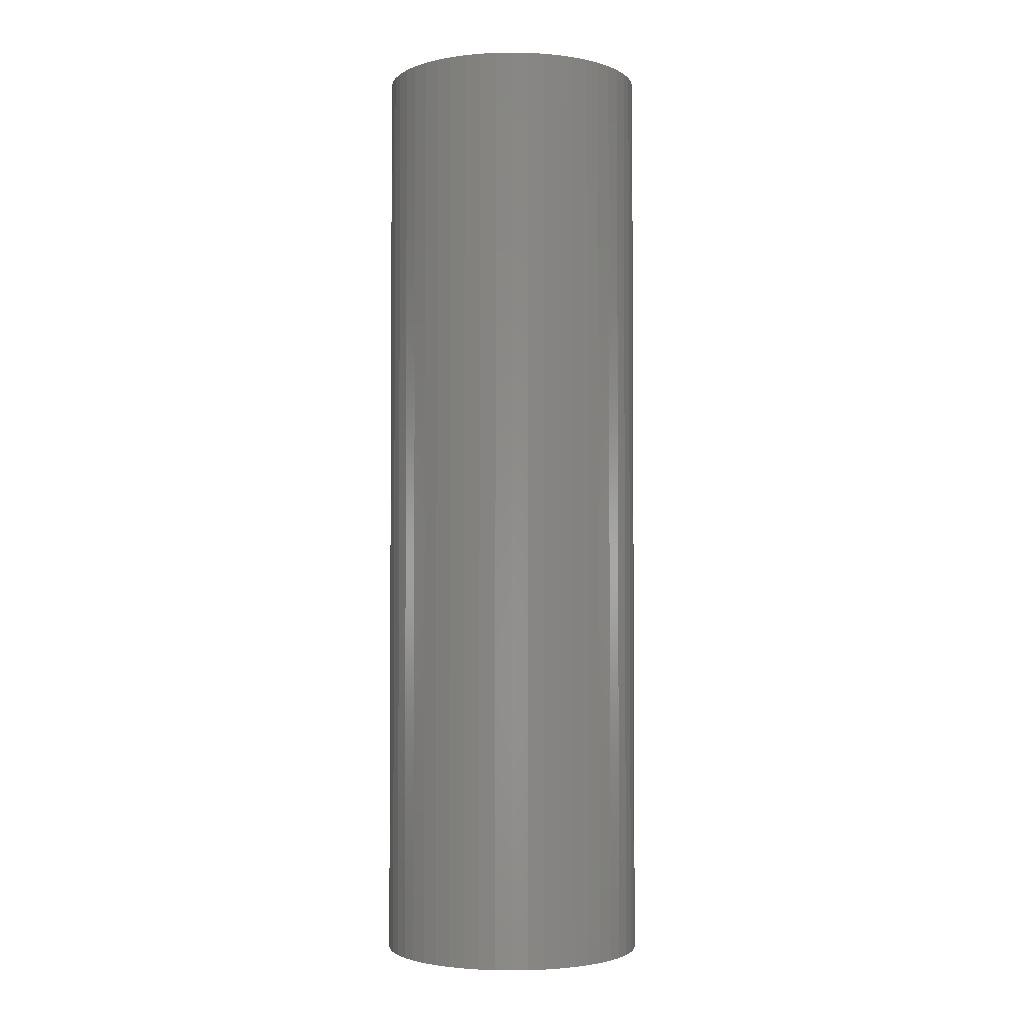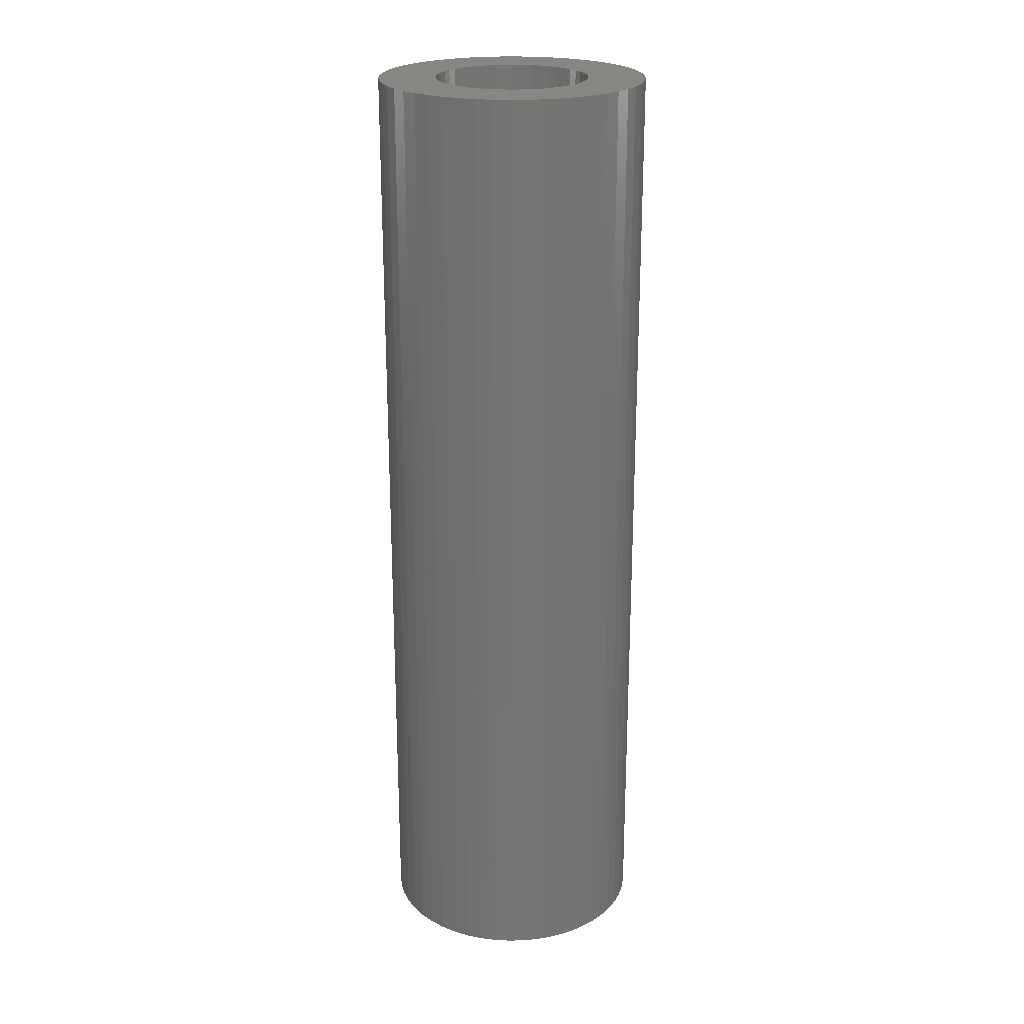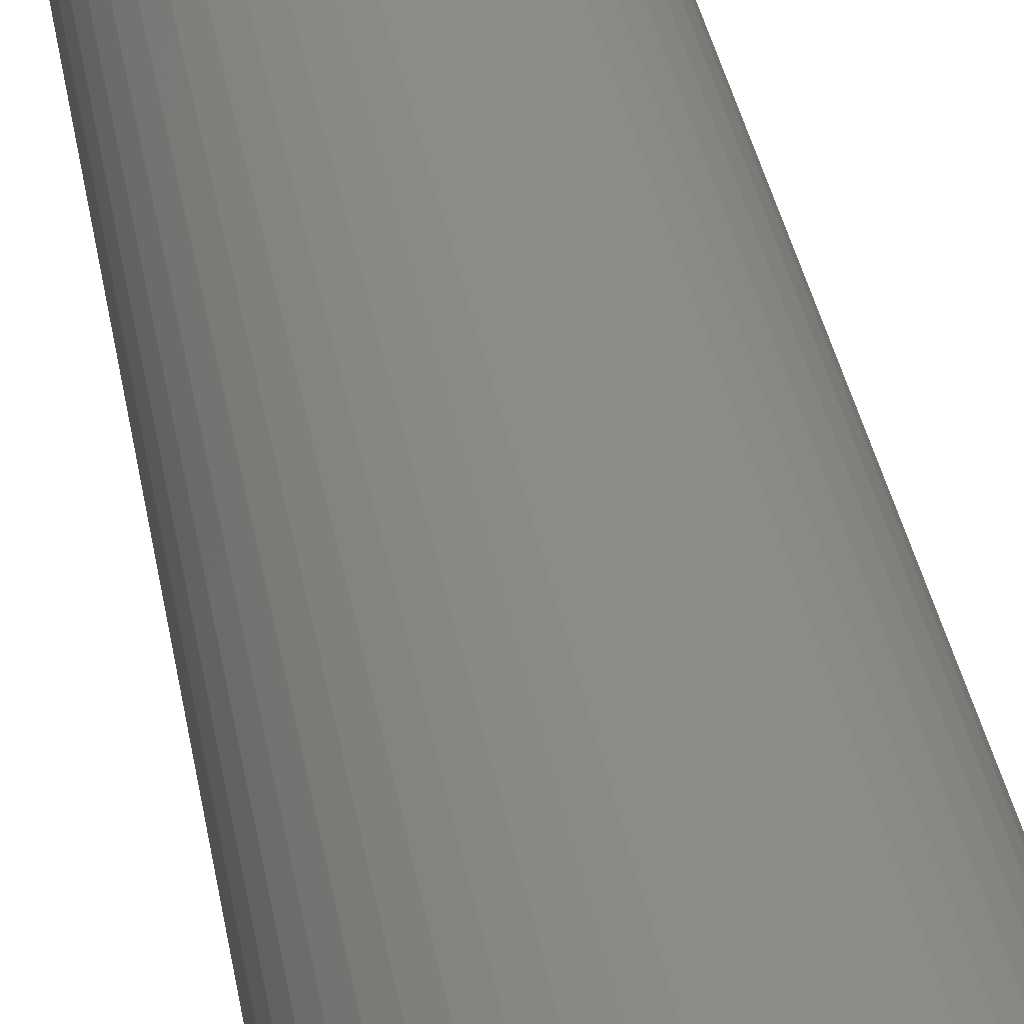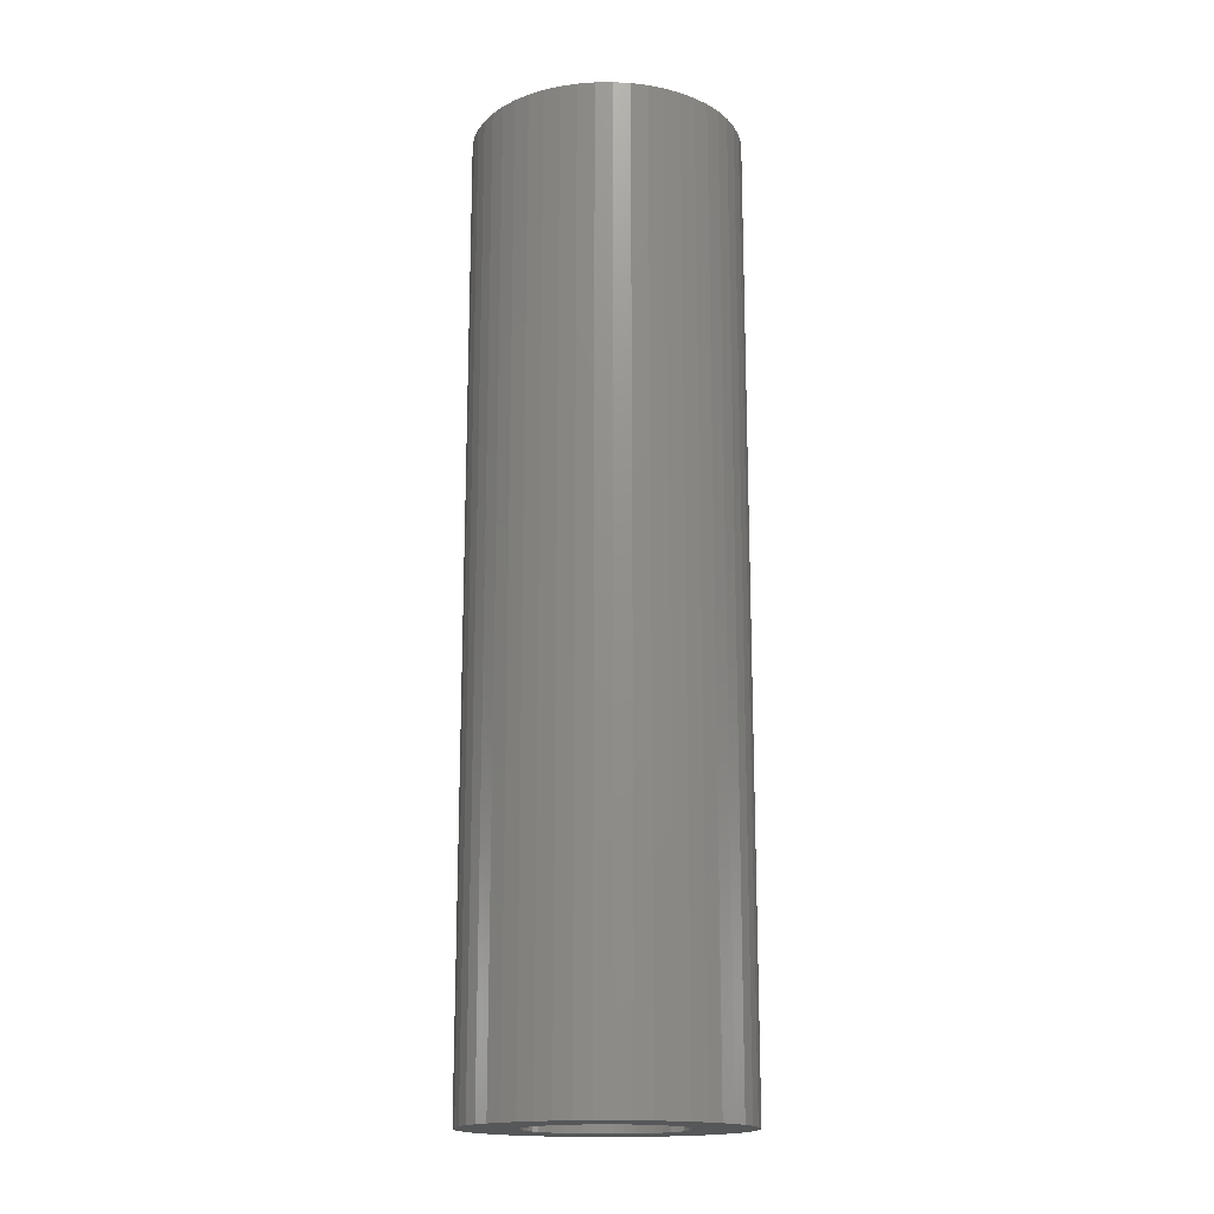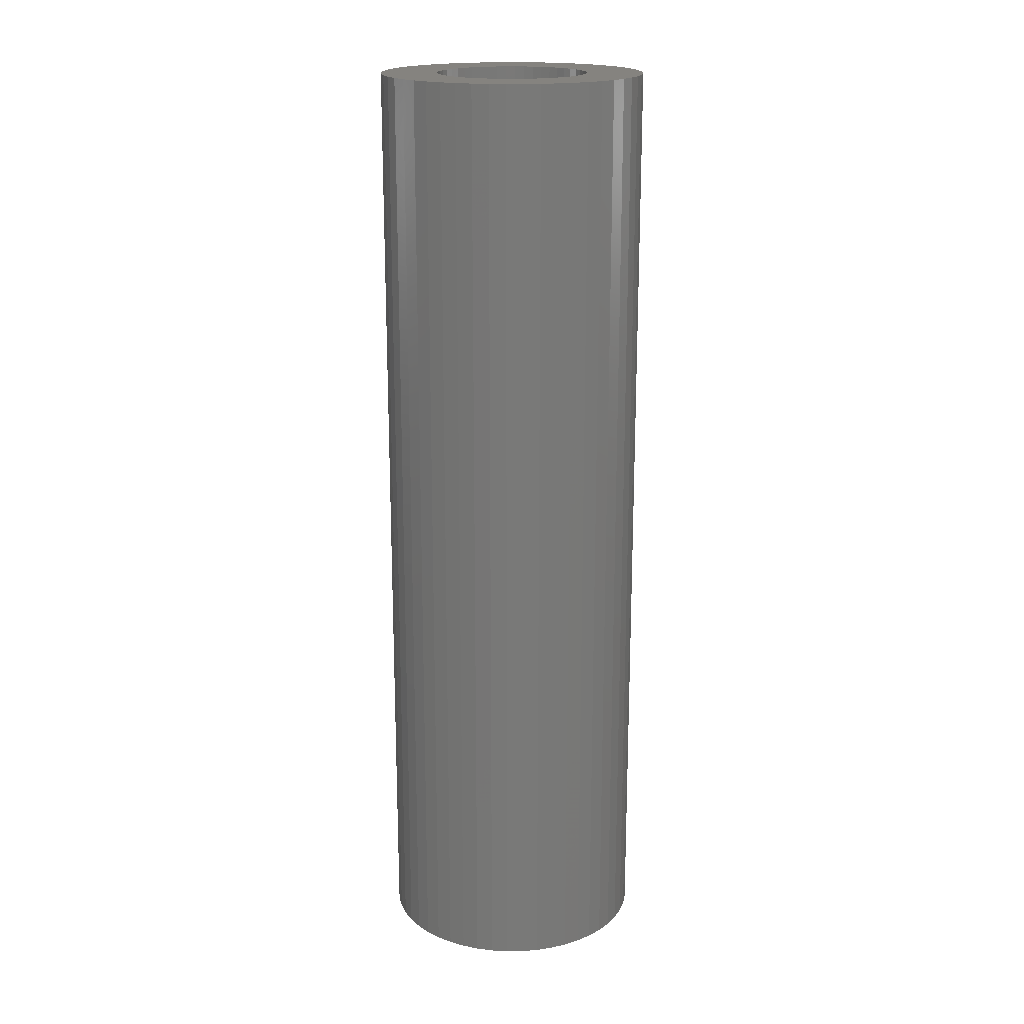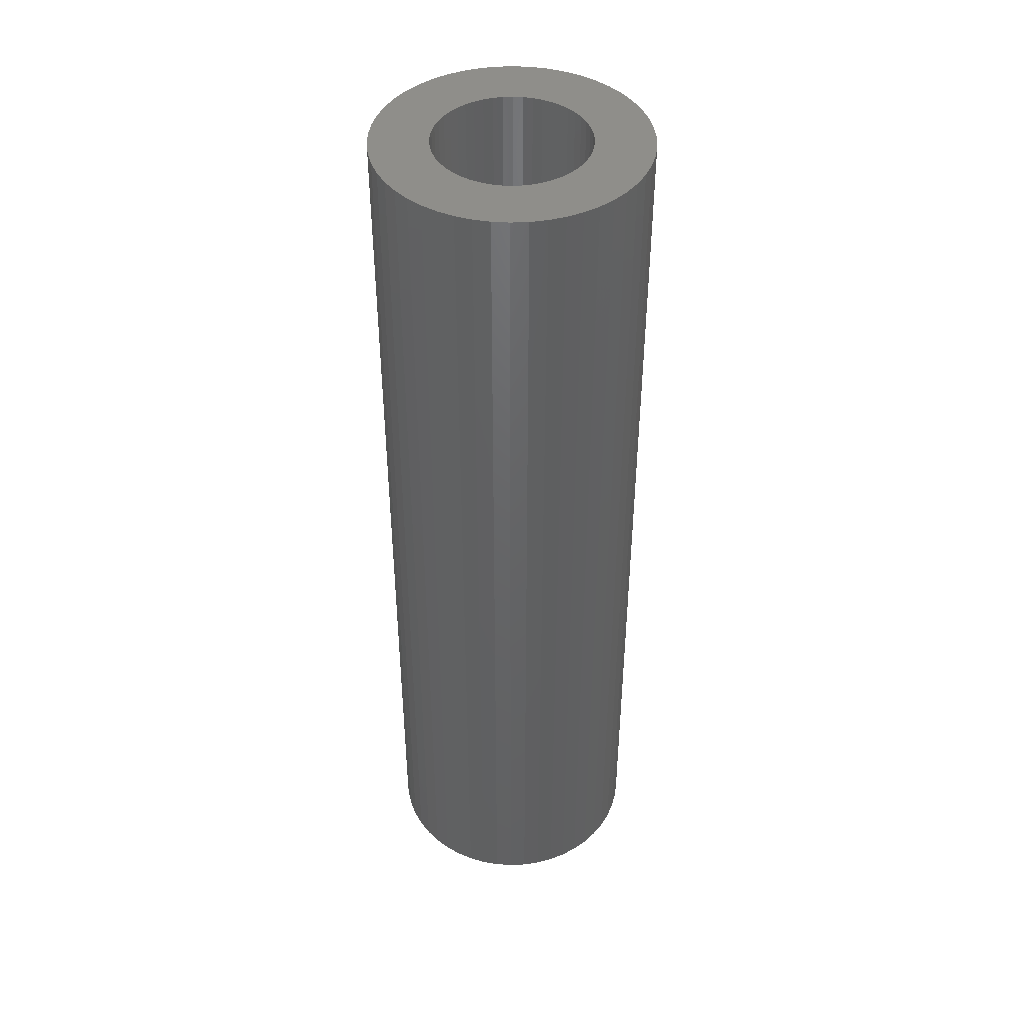
<metadata>
{"format":"stl","ext":"stl","renderer":"f3d","projection":"perspective","resolution":1024,"background":"white","views":[{"elev":-2.6,"azim":-104.3,"up":"+Z"},{"elev":22.8,"azim":-24.5,"up":"+Z"},{"elev":34.9,"azim":170.6,"up":"+Y"},{"elev":-16.9,"azim":102.1,"up":"+Z"},{"elev":18.5,"azim":171.6,"up":"+Z"},{"elev":43.5,"azim":-67.7,"up":"+Z"}]}
</metadata>
<code>
# stl→obj: 200 verts, 400 faces
v 14 0 49.5
v 13.89 1.755 -49.5
v 13.89 1.755 49.5
v 14 0 -49.5
v -14 0 -49.5
v -13.89 1.755 49.5
v -13.89 1.755 -49.5
v -14 0 49.5
v 0.8791 13.97 -49.5
v -0.8791 13.97 49.5
v 0.8791 13.97 49.5
v -0.8791 13.97 -49.5
v -0.8791 -13.97 -49.5
v 0.8791 -13.97 49.5
v -0.8791 -13.97 49.5
v 0.8791 -13.97 -49.5
v 10.21 9.584 -49.5
v 8.924 10.79 49.5
v 10.21 9.584 49.5
v 8.924 10.79 -49.5
v -8.924 10.79 -49.5
v -10.21 9.584 49.5
v -8.924 10.79 49.5
v -10.21 9.584 -49.5
v -4.326 13.31 -49.5
v -5.961 12.67 49.5
v -4.326 13.31 49.5
v -5.961 12.67 -49.5
v 12.27 -6.745 49.5
v 13.02 -5.154 -49.5
v 13.02 -5.154 49.5
v 12.27 -6.745 -49.5
v 13.02 5.154 49.5
v 12.27 6.745 -49.5
v 12.27 6.745 49.5
v 13.02 5.154 -49.5
v 5.961 12.67 -49.5
v 4.326 13.31 49.5
v 5.961 12.67 49.5
v 4.326 13.31 -49.5
v 7.502 11.82 -49.5
v 7.502 11.82 49.5
v -13.02 5.154 -49.5
v -12.27 6.745 49.5
v -12.27 6.745 -49.5
v -13.02 5.154 49.5
v -11.33 8.229 -49.5
v -11.33 8.229 49.5
v 8 0 49.5
v 7.937 1.003 49.5
v 13.56 3.482 49.5
v 13.89 -1.755 49.5
v 7.749 1.99 49.5
v 7.937 -1.003 49.5
v 7.438 2.945 49.5
v 13.56 -3.482 49.5
v 7.01 3.854 49.5
v 11.33 8.229 49.5
v 7.749 -1.99 49.5
v 6.472 4.702 49.5
v 5.832 5.476 49.5
v 7.438 -2.945 49.5
v 5.099 6.164 49.5
v 4.287 6.755 49.5
v 3.406 7.239 49.5
v 2.472 7.608 49.5
v 2.623 13.75 49.5
v 1.499 7.858 49.5
v 0.5023 7.984 49.5
v -0.5023 7.984 49.5
v -1.499 7.858 49.5
v -2.623 13.75 49.5
v -2.472 7.608 49.5
v -3.406 7.239 49.5
v -4.287 6.755 49.5
v -7.502 11.82 49.5
v -5.099 6.164 49.5
v -5.832 5.476 49.5
v -6.472 4.702 49.5
v -7.01 3.854 49.5
v -7.438 2.945 49.5
v 7.01 -3.854 49.5
v 11.33 -8.229 49.5
v 6.472 -4.702 49.5
v 10.21 -9.584 49.5
v 5.832 -5.476 49.5
v 8.924 -10.79 49.5
v 5.099 -6.164 49.5
v 7.502 -11.82 49.5
v 4.287 -6.755 49.5
v 5.961 -12.67 49.5
v 3.406 -7.239 49.5
v 4.326 -13.31 49.5
v 2.472 -7.608 49.5
v 2.623 -13.75 49.5
v 1.499 -7.858 49.5
v 0.5023 -7.984 49.5
v -0.5023 -7.984 49.5
v -1.499 -7.858 49.5
v -2.623 -13.75 49.5
v -2.472 -7.608 49.5
v -4.326 -13.31 49.5
v -3.406 -7.239 49.5
v -5.961 -12.67 49.5
v -4.287 -6.755 49.5
v -7.502 -11.82 49.5
v -5.099 -6.164 49.5
v -8.924 -10.79 49.5
v -5.832 -5.476 49.5
v -10.21 -9.584 49.5
v -6.472 -4.702 49.5
v -11.33 -8.229 49.5
v -7.01 -3.854 49.5
v -12.27 -6.745 49.5
v -7.438 -2.945 49.5
v -13.02 -5.154 49.5
v -7.749 -1.99 49.5
v -13.56 -3.482 49.5
v -7.937 -1.003 49.5
v -13.89 -1.755 49.5
v -8 0 49.5
v -7.749 1.99 49.5
v -13.56 3.482 49.5
v -7.937 1.003 49.5
v -2.623 13.75 -49.5
v 8 0 -49.5
v 13.89 -1.755 -49.5
v 7.937 -1.003 -49.5
v 13.56 -3.482 -49.5
v 7.749 -1.99 -49.5
v 7.937 1.003 -49.5
v 7.438 -2.945 -49.5
v 13.56 3.482 -49.5
v 7.01 -3.854 -49.5
v 11.33 -8.229 -49.5
v 7.749 1.99 -49.5
v 6.472 -4.702 -49.5
v 10.21 -9.584 -49.5
v 5.832 -5.476 -49.5
v 8.924 -10.79 -49.5
v 7.438 2.945 -49.5
v 5.099 -6.164 -49.5
v 7.502 -11.82 -49.5
v 4.287 -6.755 -49.5
v 5.961 -12.67 -49.5
v 3.406 -7.239 -49.5
v 4.326 -13.31 -49.5
v 2.472 -7.608 -49.5
v 2.623 -13.75 -49.5
v 1.499 -7.858 -49.5
v 0.5023 -7.984 -49.5
v -0.5023 -7.984 -49.5
v -1.499 -7.858 -49.5
v -2.623 -13.75 -49.5
v -2.472 -7.608 -49.5
v -4.326 -13.31 -49.5
v -3.406 -7.239 -49.5
v -5.961 -12.67 -49.5
v -4.287 -6.755 -49.5
v -7.502 -11.82 -49.5
v -5.099 -6.164 -49.5
v -8.924 -10.79 -49.5
v -5.832 -5.476 -49.5
v -10.21 -9.584 -49.5
v -6.472 -4.702 -49.5
v -11.33 -8.229 -49.5
v -7.01 -3.854 -49.5
v -12.27 -6.745 -49.5
v -7.438 -2.945 -49.5
v 7.01 3.854 -49.5
v 11.33 8.229 -49.5
v 6.472 4.702 -49.5
v 5.832 5.476 -49.5
v 5.099 6.164 -49.5
v 4.287 6.755 -49.5
v 3.406 7.239 -49.5
v 2.472 7.608 -49.5
v 2.623 13.75 -49.5
v 1.499 7.858 -49.5
v 0.5023 7.984 -49.5
v -0.5023 7.984 -49.5
v -1.499 7.858 -49.5
v -2.472 7.608 -49.5
v -3.406 7.239 -49.5
v -4.287 6.755 -49.5
v -7.502 11.82 -49.5
v -5.099 6.164 -49.5
v -5.832 5.476 -49.5
v -6.472 4.702 -49.5
v -7.01 3.854 -49.5
v -7.438 2.945 -49.5
v -7.749 1.99 -49.5
v -13.56 3.482 -49.5
v -7.937 1.003 -49.5
v -8 0 -49.5
v -13.02 -5.154 -49.5
v -7.749 -1.99 -49.5
v -13.56 -3.482 -49.5
v -7.937 -1.003 -49.5
v -13.89 -1.755 -49.5
f 1 2 3
f 2 1 4
f 5 6 7
f 6 5 8
f 9 10 11
f 10 9 12
f 13 14 15
f 14 13 16
f 17 18 19
f 18 17 20
f 21 22 23
f 22 21 24
f 25 26 27
f 26 25 28
f 29 30 31
f 30 29 32
f 33 34 35
f 34 33 36
f 37 38 39
f 38 37 40
f 41 39 42
f 39 41 37
f 43 44 45
f 44 43 46
f 47 22 24
f 22 47 48
f 49 1 3
f 50 3 51
f 1 49 52
f 53 51 33
f 54 52 49
f 55 33 35
f 52 54 56
f 57 35 58
f 59 56 54
f 60 58 19
f 56 59 31
f 61 19 18
f 62 31 59
f 31 62 29
f 3 50 49
f 51 53 50
f 63 18 42
f 33 55 53
f 35 57 55
f 58 60 57
f 64 42 39
f 19 61 60
f 18 63 61
f 65 39 38
f 42 64 63
f 39 65 64
f 66 38 67
f 38 66 65
f 67 68 66
f 11 68 67
f 11 69 68
f 11 70 69
f 10 70 11
f 10 71 70
f 72 71 10
f 71 72 73
f 27 73 72
f 73 27 74
f 26 74 27
f 74 26 75
f 76 75 26
f 75 76 77
f 23 77 76
f 77 23 78
f 22 78 23
f 78 22 79
f 48 79 22
f 79 48 80
f 44 80 48
f 80 44 81
f 82 29 62
f 29 82 83
f 84 83 82
f 83 84 85
f 86 85 84
f 85 86 87
f 88 87 86
f 87 88 89
f 90 89 88
f 89 90 91
f 92 91 90
f 91 92 93
f 94 93 92
f 93 94 95
f 96 95 94
f 96 14 95
f 97 14 96
f 98 14 97
f 98 15 14
f 99 15 98
f 100 99 101
f 99 100 15
f 102 101 103
f 104 103 105
f 101 102 100
f 106 105 107
f 108 107 109
f 103 104 102
f 110 109 111
f 112 111 113
f 114 113 115
f 105 106 104
f 116 115 117
f 118 117 119
f 120 119 121
f 46 81 44
f 107 108 106
f 81 46 122
f 109 110 108
f 123 122 46
f 111 112 110
f 122 123 124
f 113 114 112
f 6 124 123
f 115 116 114
f 124 6 121
f 117 118 116
f 8 121 6
f 119 120 118
f 121 8 120
f 125 27 72
f 27 125 25
f 126 4 127
f 128 127 129
f 4 126 2
f 130 129 30
f 131 2 126
f 132 30 32
f 2 131 133
f 134 32 135
f 136 133 131
f 137 135 138
f 133 136 36
f 139 138 140
f 141 36 136
f 36 141 34
f 127 128 126
f 129 130 128
f 142 140 143
f 30 132 130
f 32 134 132
f 135 137 134
f 144 143 145
f 138 139 137
f 140 142 139
f 146 145 147
f 143 144 142
f 145 146 144
f 148 147 149
f 147 148 146
f 149 150 148
f 16 150 149
f 16 151 150
f 16 152 151
f 13 152 16
f 13 153 152
f 154 153 13
f 153 154 155
f 156 155 154
f 155 156 157
f 158 157 156
f 157 158 159
f 160 159 158
f 159 160 161
f 162 161 160
f 161 162 163
f 164 163 162
f 163 164 165
f 166 165 164
f 165 166 167
f 168 167 166
f 167 168 169
f 170 34 141
f 34 170 171
f 172 171 170
f 171 172 17
f 173 17 172
f 17 173 20
f 174 20 173
f 20 174 41
f 175 41 174
f 41 175 37
f 176 37 175
f 37 176 40
f 177 40 176
f 40 177 178
f 179 178 177
f 179 9 178
f 180 9 179
f 181 9 180
f 181 12 9
f 182 12 181
f 125 182 183
f 182 125 12
f 25 183 184
f 28 184 185
f 183 25 125
f 186 185 187
f 21 187 188
f 184 28 25
f 24 188 189
f 47 189 190
f 45 190 191
f 185 186 28
f 43 191 192
f 193 192 194
f 7 194 195
f 196 169 168
f 187 21 186
f 169 196 197
f 188 24 21
f 198 197 196
f 189 47 24
f 197 198 199
f 190 45 47
f 200 199 198
f 191 43 45
f 199 200 195
f 192 193 43
f 5 195 200
f 194 7 193
f 195 5 7
f 16 95 14
f 95 16 149
f 51 36 33
f 36 51 133
f 3 133 51
f 133 3 2
f 58 17 19
f 17 58 171
f 35 171 58
f 171 35 34
f 40 67 38
f 67 40 178
f 178 11 67
f 11 178 9
f 20 42 18
f 42 20 41
f 45 48 47
f 48 45 44
f 193 46 43
f 46 193 123
f 7 123 193
f 123 7 6
f 28 76 26
f 76 28 186
f 186 23 76
f 23 186 21
f 12 72 10
f 72 12 125
f 52 4 1
f 4 52 127
f 85 135 83
f 135 85 138
f 164 108 110
f 108 164 162
f 168 116 196
f 116 168 114
f 164 112 166
f 112 164 110
f 145 89 91
f 89 145 143
f 31 129 56
f 129 31 30
f 83 32 29
f 32 83 135
f 198 120 200
f 120 198 118
f 200 8 5
f 8 200 120
f 196 118 198
f 118 196 116
f 140 85 87
f 85 140 138
f 147 91 93
f 91 147 145
f 149 93 95
f 93 149 147
f 56 127 52
f 127 56 129
f 154 15 100
f 15 154 13
f 162 106 108
f 106 162 160
f 166 114 168
f 114 166 112
f 143 87 89
f 87 143 140
f 156 100 102
f 100 156 154
f 158 102 104
f 102 158 156
f 160 104 106
f 104 160 158
f 126 50 131
f 50 126 49
f 121 194 124
f 194 121 195
f 181 69 70
f 69 181 180
f 151 98 97
f 98 151 152
f 139 88 86
f 88 139 142
f 174 61 63
f 61 174 173
f 188 77 78
f 77 188 187
f 184 73 74
f 73 184 183
f 141 57 170
f 57 141 55
f 177 65 66
f 65 177 176
f 179 66 68
f 66 179 177
f 176 64 65
f 64 176 175
f 80 189 79
f 189 80 190
f 79 188 78
f 188 79 189
f 187 75 77
f 75 187 185
f 183 71 73
f 71 183 182
f 150 97 96
f 97 150 151
f 136 55 141
f 55 136 53
f 131 53 136
f 53 131 50
f 172 61 173
f 61 172 60
f 170 60 172
f 60 170 57
f 180 68 69
f 68 180 179
f 175 63 64
f 63 175 174
f 81 190 80
f 190 81 191
f 124 192 122
f 192 124 194
f 185 74 75
f 74 185 184
f 182 70 71
f 70 182 181
f 128 49 126
f 49 128 54
f 139 84 137
f 84 139 86
f 142 90 88
f 90 142 144
f 146 94 92
f 94 146 148
f 122 191 81
f 191 122 192
f 132 59 130
f 59 132 62
f 130 54 128
f 54 130 59
f 134 62 132
f 62 134 82
f 137 82 134
f 82 137 84
f 109 165 111
f 165 109 163
f 113 169 115
f 169 113 167
f 119 195 121
f 195 119 199
f 117 199 119
f 199 117 197
f 115 197 117
f 197 115 169
f 144 92 90
f 92 144 146
f 148 96 94
f 96 148 150
f 152 99 98
f 99 152 153
f 161 109 107
f 109 161 163
f 155 103 101
f 103 155 157
f 159 107 105
f 107 159 161
f 111 167 113
f 167 111 165
f 153 101 99
f 101 153 155
f 157 105 103
f 105 157 159

</code>
